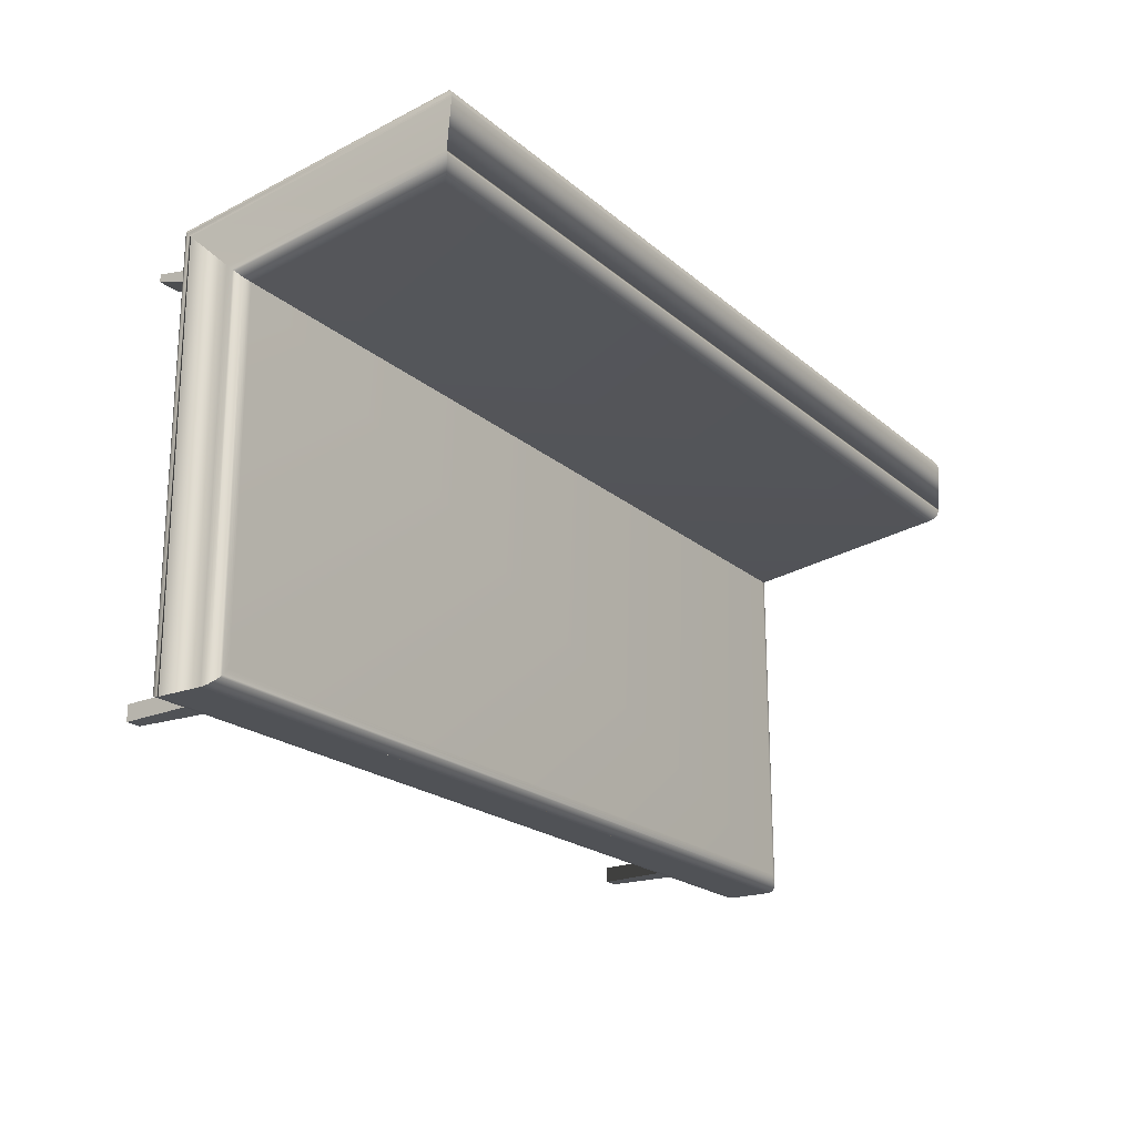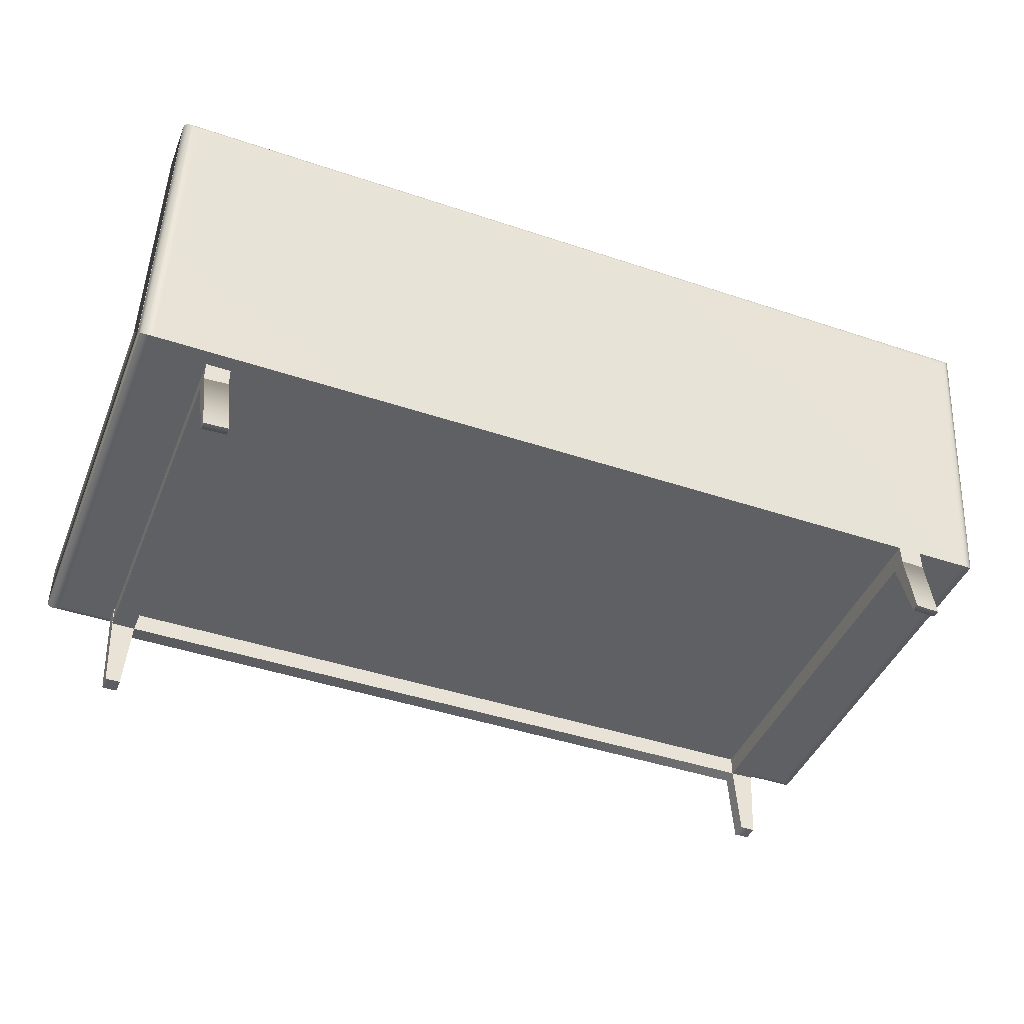
<metadata>
{"format":"obj","ext":"obj","renderer":"f3d","projection":"perspective","resolution":1024,"background":"white","views":[{"elev":-20.9,"azim":124.3,"up":"+Z"},{"elev":-43.8,"azim":-21.5,"up":"+Y"}]}
</metadata>
<code>
v -0.2785 -0.09756 -0.1769
v -0.283 -0.164 -0.1909
v -0.2785 -0.09756 -0.1909
v -0.283 -0.164 -0.1769
v -0.3008 -0.07984 -0.1909
v 0.359 -0.09756 -0.1909
v -0.2964 -0.164 -0.1769
v -0.2964 -0.164 -0.1909
v 0.359 -0.09756 -0.1769
v -0.2999 -0.09756 -0.1769
v 0.3813 -0.07984 -0.1909
v 0.3634 -0.164 -0.1769
v 0.359 -0.07984 -0.1769
v -0.2785 -0.09756 0.1487
v -0.3008 -0.07984 -0.1769
v 0.3768 -0.164 -0.1909
v 0.3813 -0.07984 -0.1769
v 0.3634 -0.164 -0.1909
v 0.3803 -0.09756 -0.1769
v -0.2785 -0.07984 -0.1769
v 0.359 -0.09756 0.1627
v -0.2999 -0.09756 0.1623
v -0.2785 -0.07984 0.1623
v -0.2999 -0.07984 -0.1769
v 0.3803 -0.07984 -0.1769
v 0.3768 -0.164 -0.1769
v 0.359 -0.07984 0.1764
v -0.2785 -0.09756 0.1623
v -0.2999 -0.09756 0.1483
v 0.359 -0.09756 0.1764
v 0.3803 -0.07984 0.1764
v -0.2999 -0.07984 0.1623
v -0.2786 -0.09644 0.1483
v -0.2964 -0.164 0.1694
v 0.3803 -0.09756 0.1623
v -0.2786 -0.09644 0.1623
v -0.2964 -0.164 0.1764
v -0.2751 -0.1629 0.1694
v 0.3803 -0.09756 0.1764
v -0.2751 -0.1629 0.1764
v 0.359 -0.09644 0.1764
v 0.3768 -0.164 0.1834
v 0.359 -0.09644 0.1623
v 0.3555 -0.1629 0.1904
v 0.3768 -0.164 0.1904
v 0.3555 -0.1629 0.1834
v -0.36 -0.02126 -0.2039
v 0.4404 -0.02126 -0.2039
v -0.3476 -0.02126 -0.2039
v 0.4397 -0.0197 -0.2031
v 0.441 -0.02291 -0.2045
v -0.3592 -0.0197 -0.2031
v 0.4404 -0.02162 0.1222
v 0.441 -0.02327 0.1237
v -0.3476 -0.02291 -0.2045
v -0.36 -0.02162 0.1222
v -0.3476 -0.0197 -0.2031
v 0.4397 -0.02006 0.1207
v 0.4413 -0.02497 0.1253
v -0.3605 -0.02291 -0.2045
v -0.3592 -0.02006 0.1207
v -0.3605 -0.02327 0.1237
v -0.3582 -0.01826 -0.202
v 0.4387 -0.01826 -0.202
v 0.4413 -0.02461 -0.2048
v -0.3609 -0.02461 -0.2048
v 0.4387 -0.01861 0.1194
v 0.4415 -0.02671 0.1269
v -0.3609 -0.02497 0.1253
v -0.3582 -0.01861 0.1194
v -0.3476 -0.01826 -0.202
v 0.4375 -0.01695 -0.2008
v 0.4415 -0.02634 -0.2049
v -0.3476 -0.02461 -0.2048
v -0.361 -0.02671 0.1269
v -0.3571 -0.01695 -0.2008
v 0.4375 -0.0173 0.1182
v 0.4415 -0.02622 -0.2049
v 0.4415 -0.06655 -0.2049
v -0.361 -0.02611 -0.2049
v -0.361 -0.02634 -0.2049
v -0.3571 -0.0173 0.1182
v 0.4362 -0.01581 -0.1994
v -0.3476 -0.01695 -0.2008
v 0.4415 -0.02634 -0.2049
v 0.4415 -0.06662 0.164
v -0.361 -0.02634 -0.2049
v -0.361 -0.06655 0.164
v -0.3558 -0.01615 0.1171
v 0.4362 -0.01615 0.1171
v -0.3476 -0.01581 -0.1994
v 0.015 -0.02634 -0.2049
v 0.4413 -0.06829 -0.2048
v -0.361 -0.06655 -0.2049
v -0.361 -0.06655 -0.2049
v -0.3609 -0.06829 -0.2048
v -0.3609 -0.06829 0.1656
v -0.3558 -0.01581 -0.1994
v 0.4348 -0.01485 -0.1979
v -0.3476 -0.02634 -0.2049
v 0.4413 -0.06835 0.1656
v -0.3605 -0.06999 -0.2045
v -0.3543 -0.01519 0.1162
v 0.4348 -0.01519 0.1162
v -0.3476 -0.01485 -0.1979
v 0.441 -0.06999 -0.2045
v -0.3476 -0.06829 -0.2048
v -0.3476 -0.06655 -0.2049
v -0.3605 -0.06999 0.1672
v -0.3543 -0.01485 -0.1979
v 0.4332 -0.01408 -0.1963
v 0.441 -0.07006 0.1672
v -0.36 -0.07164 -0.2039
v -0.3527 -0.01442 0.1155
v 0.4332 -0.01442 0.1155
v -0.3476 -0.01408 -0.1963
v 0.4404 -0.07164 -0.2039
v -0.3476 -0.06999 -0.2045
v -0.36 -0.07164 0.1687
v -0.3527 -0.01408 -0.1963
v 0.4315 -0.01352 -0.1945
v 0.4404 -0.0717 0.1687
v -0.3592 -0.0732 -0.2031
v -0.3511 -0.01386 0.115
v 0.4315 -0.01386 0.115
v -0.3476 -0.01352 -0.1945
v 0.4397 -0.0732 -0.2031
v -0.3476 -0.07164 -0.2039
v -0.3592 -0.0732 0.1702
v -0.3511 -0.01352 -0.1945
v 0.4298 -0.01318 -0.1927
v 0.4397 -0.07326 0.1702
v -0.3582 -0.07464 -0.202
v -0.3494 -0.01352 0.1147
v 0.4298 -0.01352 0.1147
v -0.3476 -0.01318 -0.1927
v 0.4387 -0.07464 -0.202
v -0.3476 -0.0732 -0.2031
v -0.3582 -0.07464 0.1715
v -0.3494 -0.01318 -0.1927
v 0.4281 -0.01307 -0.1909
v 0.4387 -0.07471 0.1715
v -0.3571 -0.07595 -0.2008
v -0.3476 -0.01341 0.1145
v 0.4281 -0.01341 0.1145
v -0.3476 -0.01307 -0.1909
v 0.4375 -0.07595 -0.2008
v -0.3476 -0.07464 -0.202
v -0.3571 -0.07595 0.1727
v 0.4375 -0.07602 0.1727
v -0.3558 -0.07709 0.1738
v 0.4362 -0.07709 -0.1994
v -0.3476 -0.07595 -0.2008
v -0.3558 -0.07709 -0.1994
v 0.4362 -0.07716 0.1738
v -0.3476 -0.07709 -0.1994
v -0.3543 -0.07806 0.1747
v 0.4348 -0.07806 -0.1979
v -0.3543 -0.07806 -0.1979
v -0.3476 -0.07806 -0.1979
v 0.4348 -0.07813 0.1747
v -0.3527 -0.07883 0.1754
v 0.4332 -0.07883 -0.1963
v -0.3527 -0.07883 -0.1963
v -0.3476 -0.07883 -0.1963
v 0.4332 -0.0789 0.1754
v -0.3511 -0.07939 0.1759
v 0.4315 -0.07939 -0.1945
v -0.3511 -0.07939 -0.1945
v -0.3476 -0.07939 -0.1945
v 0.4315 -0.07945 0.1759
v -0.3494 -0.07973 0.1763
v 0.4298 -0.07973 -0.1927
v -0.3494 -0.07973 -0.1927
v -0.3476 -0.07973 -0.1927
v 0.4298 -0.07979 0.1763
v -0.3476 -0.07984 0.1764
v 0.4281 -0.07984 -0.1909
v -0.3476 -0.07984 -0.1909
v 0.4281 -0.07991 0.1764
v 0.4281 -0.07984 0.1764
v 0.4397 0.1789 0.1474
v 0.4404 0.1794 0.1492
v 0.441 0.1798 0.151
v -0.3592 0.1789 0.1474
v -0.36 0.1794 0.1492
v 0.4387 0.1781 0.1458
v 0.4413 0.1799 0.1528
v -0.3582 0.1781 0.1458
v -0.3605 0.1798 0.151
v -0.3609 0.1799 0.1528
v 0.4375 0.1771 0.1443
v 0.4415 0.1798 0.1546
v -0.361 0.1798 0.1546
v -0.3571 0.1771 0.1443
v -0.361 0.1831 0.1975
v 0.4415 0.1831 0.1975
v 0.4362 0.176 0.1429
v -0.3609 0.1828 0.1993
v -0.3558 0.176 0.1429
v 0.4413 0.1828 0.1993
v 0.4348 0.1746 0.1417
v 0.441 0.1823 0.2011
v -0.3605 0.1823 0.2011
v -0.3543 0.1746 0.1417
v 0.4332 0.1732 0.1407
v 0.4404 0.1815 0.2027
v -0.36 0.1815 0.2027
v -0.3527 0.1732 0.1407
v 0.4315 0.1716 0.1399
v 0.4397 0.1805 0.2043
v -0.3592 0.1805 0.2043
v -0.3511 0.1716 0.1399
v 0.4298 0.17 0.1393
v 0.4387 0.1794 0.2056
v -0.3582 0.1794 0.2056
v -0.3494 0.17 0.1393
v 0.4281 0.1683 0.1389
v 0.4375 0.1781 0.2069
v -0.3571 0.1781 0.2069
v -0.3476 0.1683 0.1389
v -0.3558 0.1767 0.2079
v 0.4362 0.1767 0.2079
v -0.3543 0.1751 0.2087
v 0.4348 0.1751 0.2087
v -0.3527 0.1735 0.2093
v 0.4332 0.1735 0.2093
v -0.3511 0.1718 0.2097
v 0.4315 0.1718 0.2097
v -0.3494 0.17 0.2098
v 0.4298 0.17 0.2098
v -0.3476 0.1683 0.2097
v 0.4281 0.1683 0.2097
v 0.4281 0.2647 0.1145
v 0.4298 0.2646 0.1147
v -0.3494 0.2649 -0.1927
v -0.3476 0.265 -0.1909
v -0.3476 0.2649 -0.1927
v -0.3476 0.2647 0.1145
v -0.3494 0.2646 0.1147
v 0.4281 0.265 -0.1909
v 0.4298 0.2649 -0.1927
g mesh1_mesh1-geometry
f 1 2 3
f 2 1 4
f 3 2 1
f 4 1 2
f 2 5 3
f 3 5 2
f 6 1 3
f 3 1 6
f 1 7 4
f 4 7 1
f 7 2 4
f 4 2 7
f 5 2 8
f 8 2 5
f 3 5 6
f 6 5 3
f 1 6 9
f 9 6 1
f 7 1 10
f 10 1 7
f 2 7 8
f 8 7 2
f 7 5 8
f 8 5 7
f 11 6 5
f 5 6 11
f 6 12 9
f 9 12 6
f 13 1 9
f 9 1 13
f 14 10 1
f 1 10 14
f 15 7 10
f 10 7 15
f 5 7 15
f 15 7 5
f 16 6 11
f 11 6 16
f 5 17 11
f 11 17 5
f 12 6 18
f 18 6 12
f 12 19 9
f 9 19 12
f 1 13 20
f 20 13 1
f 21 13 9
f 9 13 21
f 10 14 22
f 22 14 10
f 1 23 14
f 14 23 1
f 15 10 24
f 24 10 15
f 24 5 15
f 15 5 24
f 6 16 18
f 18 16 6
f 17 16 11
f 11 16 17
f 17 5 25
f 25 5 17
f 16 12 18
f 18 12 16
f 19 12 26
f 26 12 19
f 9 19 21
f 21 19 9
f 13 5 20
f 20 5 13
f 23 1 20
f 20 1 23
f 13 21 27
f 27 21 13
f 22 14 28
f 28 14 22
f 10 22 29
f 29 22 10
f 14 23 28
f 28 23 14
f 29 24 10
f 10 24 29
f 20 5 24
f 24 5 20
f 16 17 26
f 26 17 16
f 25 5 13
f 13 5 25
f 25 19 17
f 17 19 25
f 12 16 26
f 26 16 12
f 26 17 19
f 19 17 26
f 19 30 21
f 21 30 19
f 20 24 23
f 23 24 20
f 27 21 30
f 30 21 27
f 27 31 13
f 13 31 27
f 23 22 28
f 28 22 23
f 32 29 22
f 22 29 32
f 33 22 29
f 29 22 33
f 22 34 29
f 29 34 22
f 24 29 32
f 32 29 24
f 25 13 31
f 31 13 25
f 31 19 25
f 25 19 31
f 35 30 19
f 19 30 35
f 32 23 24
f 24 23 32
f 30 31 27
f 27 31 30
f 22 23 32
f 32 23 22
f 22 33 36
f 36 33 22
f 29 14 33
f 33 14 29
f 34 22 37
f 37 22 34
f 38 29 34
f 34 29 38
f 19 31 35
f 35 31 19
f 30 35 39
f 39 35 30
f 31 30 39
f 39 30 31
f 14 36 33
f 33 36 14
f 40 22 36
f 36 22 40
f 29 38 14
f 14 38 29
f 22 40 37
f 37 40 22
f 40 34 37
f 37 34 40
f 34 40 38
f 38 40 34
f 35 31 39
f 39 31 35
f 41 35 39
f 39 35 41
f 42 39 35
f 35 39 42
f 36 14 38
f 38 14 36
f 36 38 40
f 40 38 36
f 35 41 43
f 43 41 35
f 39 44 41
f 41 44 39
f 39 42 45
f 45 42 39
f 35 46 42
f 42 46 35
f 41 21 43
f 43 21 41
f 21 35 43
f 43 35 21
f 44 39 45
f 45 39 44
f 46 41 44
f 44 41 46
f 46 45 42
f 42 45 46
f 46 35 21
f 21 35 46
f 21 41 46
f 46 41 21
f 45 46 44
f 44 46 45
g mesh2_mesh2-geometry
f 47 48 49
f 48 47 50
f 49 48 47
f 50 47 48
f 48 51 49
f 49 51 48
f 51 47 49
f 49 47 51
f 50 47 52
f 52 47 50
f 50 53 48
f 48 53 50
f 48 54 51
f 51 54 48
f 55 47 51
f 51 47 55
f 56 52 47
f 47 52 56
f 50 52 57
f 57 52 50
f 53 50 58
f 58 50 53
f 54 48 53
f 53 48 54
f 59 51 54
f 54 51 59
f 47 55 60
f 60 55 47
f 51 60 55
f 55 60 51
f 52 56 61
f 61 56 52
f 47 62 56
f 56 62 47
f 63 57 52
f 52 57 63
f 57 63 50
f 50 63 57
f 64 58 50
f 50 58 64
f 51 59 65
f 65 59 51
f 62 47 60
f 60 47 62
f 51 66 60
f 60 66 51
f 61 63 52
f 52 63 61
f 50 63 64
f 64 63 50
f 58 64 67
f 67 64 58
f 68 65 59
f 59 65 68
f 65 66 51
f 51 66 65
f 60 69 62
f 62 69 60
f 69 60 66
f 66 60 69
f 63 61 70
f 70 61 63
f 64 63 71
f 71 63 64
f 72 67 64
f 64 67 72
f 73 65 68
f 68 65 73
f 66 65 74
f 74 65 66
f 66 75 69
f 69 75 66
f 70 76 63
f 63 76 70
f 76 71 63
f 63 71 76
f 71 76 64
f 64 76 71
f 67 72 77
f 77 72 67
f 64 76 72
f 72 76 64
f 73 78 65
f 65 78 73
f 68 79 73
f 73 79 68
f 65 80 74
f 74 80 65
f 66 74 80
f 80 74 66
f 66 81 75
f 75 81 66
f 76 70 82
f 82 70 76
f 83 77 72
f 72 77 83
f 72 76 84
f 84 76 72
f 73 78 85
f 85 78 73
f 73 85 78
f 78 85 73
f 78 73 85
f 85 73 78
f 78 80 65
f 65 80 78
f 79 68 86
f 86 68 79
f 79 87 73
f 73 87 79
f 81 66 80
f 80 66 81
f 81 88 75
f 75 88 81
f 89 76 82
f 82 76 89
f 77 83 90
f 90 83 77
f 84 83 72
f 72 83 84
f 91 84 76
f 76 84 91
f 85 80 78
f 78 80 85
f 92 85 73
f 73 85 92
f 93 86 79
f 79 86 93
f 87 79 94
f 94 79 87
f 73 87 92
f 92 87 73
f 88 81 95
f 95 81 88
f 96 88 97
f 97 88 96
f 76 89 98
f 98 89 76
f 99 90 83
f 83 90 99
f 83 84 91
f 91 84 83
f 91 76 98
f 98 76 91
f 100 80 85
f 85 80 100
f 85 92 100
f 100 92 85
f 86 93 101
f 101 93 86
f 96 93 79
f 79 93 96
f 92 87 100
f 100 87 92
f 88 96 95
f 95 96 88
f 97 102 96
f 96 102 97
f 103 98 89
f 89 98 103
f 90 99 104
f 104 99 90
f 91 99 83
f 83 99 91
f 105 91 98
f 98 91 105
f 80 100 87
f 87 100 80
f 81 100 92
f 92 100 81
f 106 101 93
f 93 101 106
f 93 96 107
f 107 96 93
f 96 79 108
f 108 79 96
f 100 81 87
f 87 81 100
f 95 96 108
f 108 96 95
f 102 97 109
f 109 97 102
f 96 102 107
f 107 102 96
f 98 103 110
f 110 103 98
f 111 104 99
f 99 104 111
f 99 91 105
f 105 91 99
f 105 98 110
f 110 98 105
f 101 106 112
f 112 106 101
f 102 106 93
f 93 106 102
f 102 93 107
f 107 93 102
f 109 113 102
f 102 113 109
f 114 110 103
f 103 110 114
f 104 111 115
f 115 111 104
f 105 111 99
f 99 111 105
f 116 105 110
f 110 105 116
f 117 112 106
f 106 112 117
f 106 102 118
f 118 102 106
f 113 109 119
f 119 109 113
f 102 113 118
f 118 113 102
f 110 114 120
f 120 114 110
f 121 115 111
f 111 115 121
f 111 105 116
f 116 105 111
f 116 110 120
f 120 110 116
f 112 117 122
f 122 117 112
f 113 117 106
f 106 117 113
f 113 106 118
f 118 106 113
f 119 123 113
f 113 123 119
f 124 120 114
f 114 120 124
f 115 121 125
f 125 121 115
f 116 121 111
f 111 121 116
f 126 116 120
f 120 116 126
f 127 122 117
f 117 122 127
f 117 113 128
f 128 113 117
f 123 119 129
f 129 119 123
f 113 123 128
f 128 123 113
f 120 124 130
f 130 124 120
f 131 125 121
f 121 125 131
f 121 116 126
f 126 116 121
f 126 120 130
f 130 120 126
f 122 127 132
f 132 127 122
f 123 127 117
f 117 127 123
f 123 117 128
f 128 117 123
f 129 133 123
f 123 133 129
f 134 130 124
f 124 130 134
f 125 131 135
f 135 131 125
f 126 131 121
f 121 131 126
f 136 126 130
f 130 126 136
f 137 132 127
f 127 132 137
f 127 123 138
f 138 123 127
f 133 129 139
f 139 129 133
f 123 133 138
f 138 133 123
f 130 134 140
f 140 134 130
f 131 135 141
f 131 126 136
f 136 126 131
f 136 130 140
f 140 130 136
f 132 137 142
f 142 137 132
f 133 137 127
f 127 137 133
f 133 127 138
f 138 127 133
f 139 143 133
f 133 143 139
f 134 140 144
f 145 141 135
f 131 141 136
f 140 136 146
f 147 142 137
f 137 142 147
f 137 133 148
f 148 133 137
f 143 139 149
f 149 139 143
f 133 143 148
f 148 143 133
f 146 144 140
f 141 145 146
f 146 136 141
f 142 147 150
f 150 147 142
f 143 147 137
f 137 147 143
f 143 137 148
f 148 137 143
f 151 143 149
f 149 143 151
f 144 146 145
f 152 150 147
f 147 150 152
f 147 143 153
f 153 143 147
f 143 151 154
f 154 151 143
f 150 152 155
f 155 152 150
f 153 152 147
f 147 152 153
f 156 153 143
f 143 153 156
f 157 154 151
f 151 154 157
f 156 143 154
f 154 143 156
f 158 155 152
f 152 155 158
f 152 153 156
f 156 153 152
f 154 157 159
f 159 157 154
f 160 156 154
f 154 156 160
f 155 158 161
f 161 158 155
f 156 158 152
f 152 158 156
f 162 159 157
f 157 159 162
f 160 154 159
f 159 154 160
f 158 156 160
f 160 156 158
f 163 161 158
f 158 161 163
f 159 162 164
f 164 162 159
f 165 160 159
f 159 160 165
f 160 163 158
f 158 163 160
f 161 163 166
f 166 163 161
f 167 164 162
f 162 164 167
f 165 159 164
f 164 159 165
f 163 160 165
f 165 160 163
f 168 166 163
f 163 166 168
f 164 167 169
f 169 167 164
f 170 165 164
f 164 165 170
f 165 168 163
f 163 168 165
f 166 168 171
f 171 168 166
f 172 169 167
f 167 169 172
f 170 164 169
f 169 164 170
f 168 165 170
f 170 165 168
f 173 171 168
f 168 171 173
f 169 172 174
f 174 172 169
f 175 170 169
f 169 170 175
f 170 173 168
f 168 173 170
f 171 173 176
f 176 173 171
f 177 174 172
f 172 174 177
f 175 169 174
f 174 169 175
f 173 170 175
f 175 170 173
f 178 176 173
f 173 176 178
f 174 177 179
f 179 177 174
f 179 175 174
f 174 175 179
f 175 178 173
f 173 178 175
f 176 178 180
f 180 178 176
f 181 179 177
f 177 179 181
f 178 175 179
f 179 175 178
f 179 181 178
f 178 181 179
g mesh2_mesh2-geometry
f 182 53 58
f 58 53 182
f 183 54 53
f 53 54 183
f 184 59 54
f 54 59 184
f 56 185 61
f 61 185 56
f 62 186 56
f 56 186 62
f 53 182 183
f 183 182 53
f 58 187 182
f 182 187 58
f 54 183 184
f 184 183 54
f 59 184 188
f 188 184 59
f 185 56 186
f 186 56 185
f 189 61 185
f 185 61 189
f 186 62 190
f 190 62 186
f 187 58 67
f 67 58 187
f 182 186 183
f 183 186 182
f 187 185 182
f 182 185 187
f 183 190 184
f 184 190 183
f 188 68 59
f 59 68 188
f 184 191 188
f 188 191 184
f 69 190 62
f 62 190 69
f 186 182 185
f 185 182 186
f 61 189 70
f 70 189 61
f 185 187 189
f 189 187 185
f 190 183 186
f 186 183 190
f 67 192 187
f 187 192 67
f 191 184 190
f 190 184 191
f 68 188 193
f 193 188 68
f 194 188 191
f 191 188 194
f 190 69 191
f 191 69 190
f 88 69 75
f 75 69 88
f 88 69 75
f 75 69 88
f 75 191 69
f 69 191 75
f 88 69 75
f 75 69 88
f 195 70 189
f 189 70 195
f 192 189 187
f 187 189 192
f 192 67 77
f 77 67 192
f 188 194 193
f 193 194 188
f 193 86 68
f 68 86 193
f 191 75 194
f 194 75 191
f 69 88 97
f 97 88 69
f 69 88 97
f 97 88 69
f 69 88 97
f 97 88 69
f 88 194 75
f 75 194 88
f 70 195 82
f 82 195 70
f 189 192 195
f 195 192 189
f 90 192 77
f 77 192 90
f 193 196 194
f 194 196 193
f 86 193 197
f 197 193 86
f 196 97 88
f 88 97 196
f 194 88 196
f 196 88 194
f 195 89 82
f 82 89 195
f 198 195 192
f 192 195 198
f 192 90 198
f 198 90 192
f 196 193 197
f 197 193 196
f 101 197 86
f 86 197 101
f 101 197 86
f 86 197 101
f 97 196 199
f 199 196 97
f 89 195 200
f 200 195 89
f 195 198 200
f 200 198 195
f 104 198 90
f 90 198 104
f 201 196 197
f 197 196 201
f 197 101 201
f 201 101 197
f 197 101 201
f 201 101 197
f 196 201 199
f 199 201 196
f 199 109 97
f 97 109 199
f 200 103 89
f 89 103 200
f 202 200 198
f 198 200 202
f 198 104 202
f 202 104 198
f 112 201 101
f 101 201 112
f 203 199 201
f 201 199 203
f 109 199 204
f 204 199 109
f 103 200 205
f 205 200 103
f 200 202 205
f 205 202 200
f 115 202 104
f 104 202 115
f 201 112 203
f 203 112 201
f 199 203 204
f 204 203 199
f 204 119 109
f 109 119 204
f 205 114 103
f 103 114 205
f 206 205 202
f 202 205 206
f 202 115 206
f 206 115 202
f 122 203 112
f 112 203 122
f 207 204 203
f 203 204 207
f 119 204 208
f 208 204 119
f 114 205 209
f 209 205 114
f 205 206 209
f 209 206 205
f 125 206 115
f 115 206 125
f 203 122 207
f 207 122 203
f 204 207 208
f 208 207 204
f 208 129 119
f 119 129 208
f 209 124 114
f 114 124 209
f 210 209 206
f 206 209 210
f 206 125 210
f 210 125 206
f 132 207 122
f 122 207 132
f 211 208 207
f 207 208 211
f 129 208 212
f 212 208 129
f 124 209 213
f 213 209 124
f 209 210 213
f 213 210 209
f 135 210 125
f 125 210 135
f 207 132 211
f 211 132 207
f 208 211 212
f 212 211 208
f 212 139 129
f 129 139 212
f 213 134 124
f 124 134 213
f 214 213 210
f 210 213 214
f 210 135 214
f 214 135 210
f 142 211 132
f 132 211 142
f 215 212 211
f 211 212 215
f 139 212 216
f 216 212 139
f 134 213 217
f 217 213 134
f 213 214 217
f 217 214 213
f 145 214 135
f 135 214 145
f 211 142 215
f 215 142 211
f 212 215 216
f 216 215 212
f 216 149 139
f 139 149 216
f 217 144 134
f 134 144 217
f 218 217 214
f 214 217 218
f 214 145 218
f 218 145 214
f 150 215 142
f 142 215 150
f 219 216 215
f 215 216 219
f 149 216 220
f 220 216 149
f 144 217 221
f 221 217 144
f 217 218 221
f 221 218 217
f 145 221 218
f 218 221 145
f 215 150 219
f 219 150 215
f 149 222 151
f 151 222 149
f 216 219 220
f 220 219 216
f 222 149 220
f 220 149 222
f 221 145 144
f 144 145 221
f 150 223 219
f 219 223 150
f 224 151 222
f 222 151 224
f 223 220 219
f 219 220 223
f 220 223 222
f 222 223 220
f 223 150 155
f 155 150 223
f 151 224 157
f 157 224 151
f 222 225 224
f 224 225 222
f 225 222 223
f 223 222 225
f 155 225 223
f 223 225 155
f 226 157 224
f 224 157 226
f 227 224 225
f 225 224 227
f 225 155 161
f 161 155 225
f 157 226 162
f 162 226 157
f 224 227 226
f 226 227 224
f 161 227 225
f 225 227 161
f 228 162 226
f 226 162 228
f 229 226 227
f 227 226 229
f 227 161 166
f 166 161 227
f 162 228 167
f 167 228 162
f 226 229 228
f 228 229 226
f 166 229 227
f 227 229 166
f 230 167 228
f 228 167 230
f 231 228 229
f 229 228 231
f 229 166 171
f 171 166 229
f 167 230 172
f 172 230 167
f 228 231 230
f 230 231 228
f 171 231 229
f 229 231 171
f 232 172 230
f 230 172 232
f 233 230 231
f 231 230 233
f 231 171 176
f 176 171 231
f 172 232 177
f 177 232 172
f 230 233 232
f 232 233 230
f 176 233 231
f 231 233 176
f 232 181 177
f 177 181 232
f 181 232 233
f 233 232 181
f 176 181 233
f 233 181 176
f 181 176 180
f 180 176 181
f 181 180 177
f 177 180 181
g mesh2_mesh2-geometry
f 141 135 131
f 144 140 134
f 135 141 145
f 136 141 131
f 146 136 140
f 140 144 146
f 146 145 141
f 141 136 146
f 145 146 144
g mesh3_mesh3-geometry
l 234 235
g mesh4_mesh4-geometry
l 236 237
l 238 236
g mesh5_mesh5-geometry
l 239 240
g mesh6_mesh6-geometry
l 241 242

</code>
